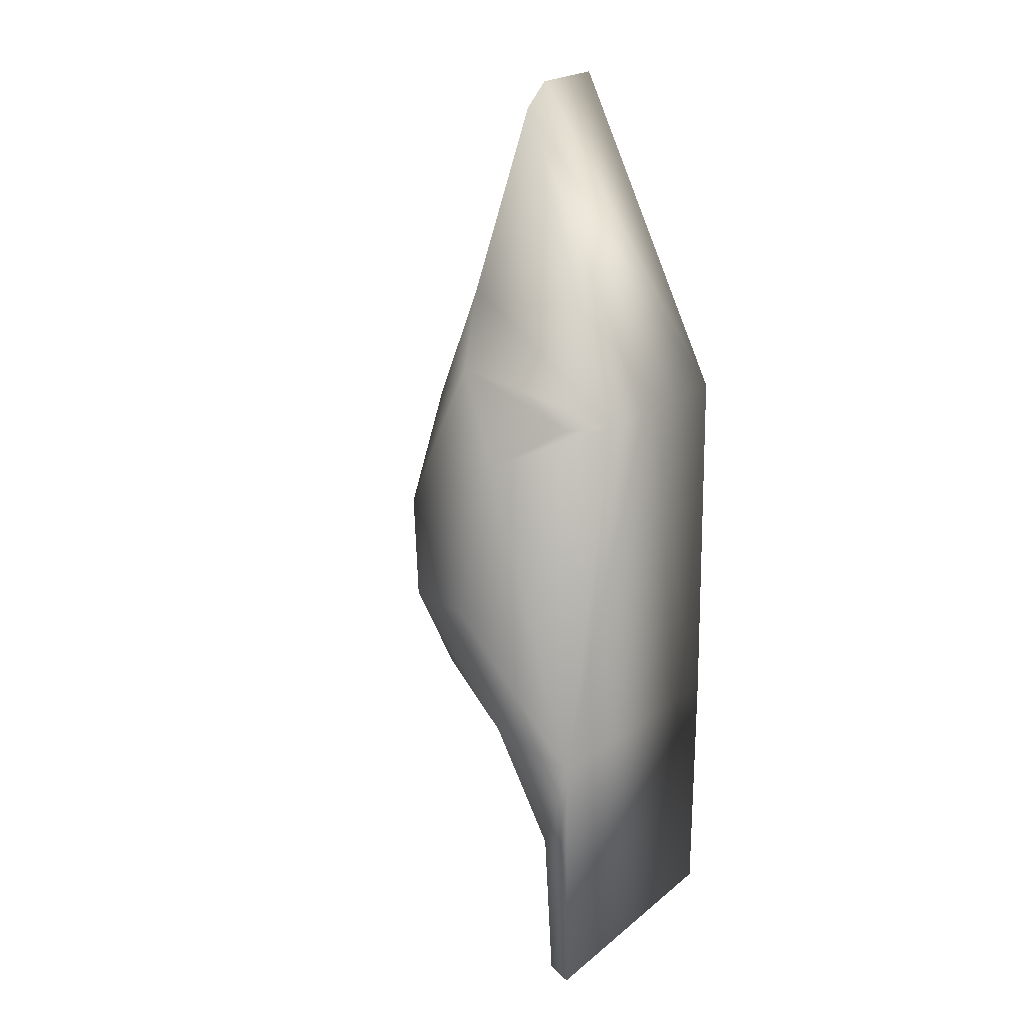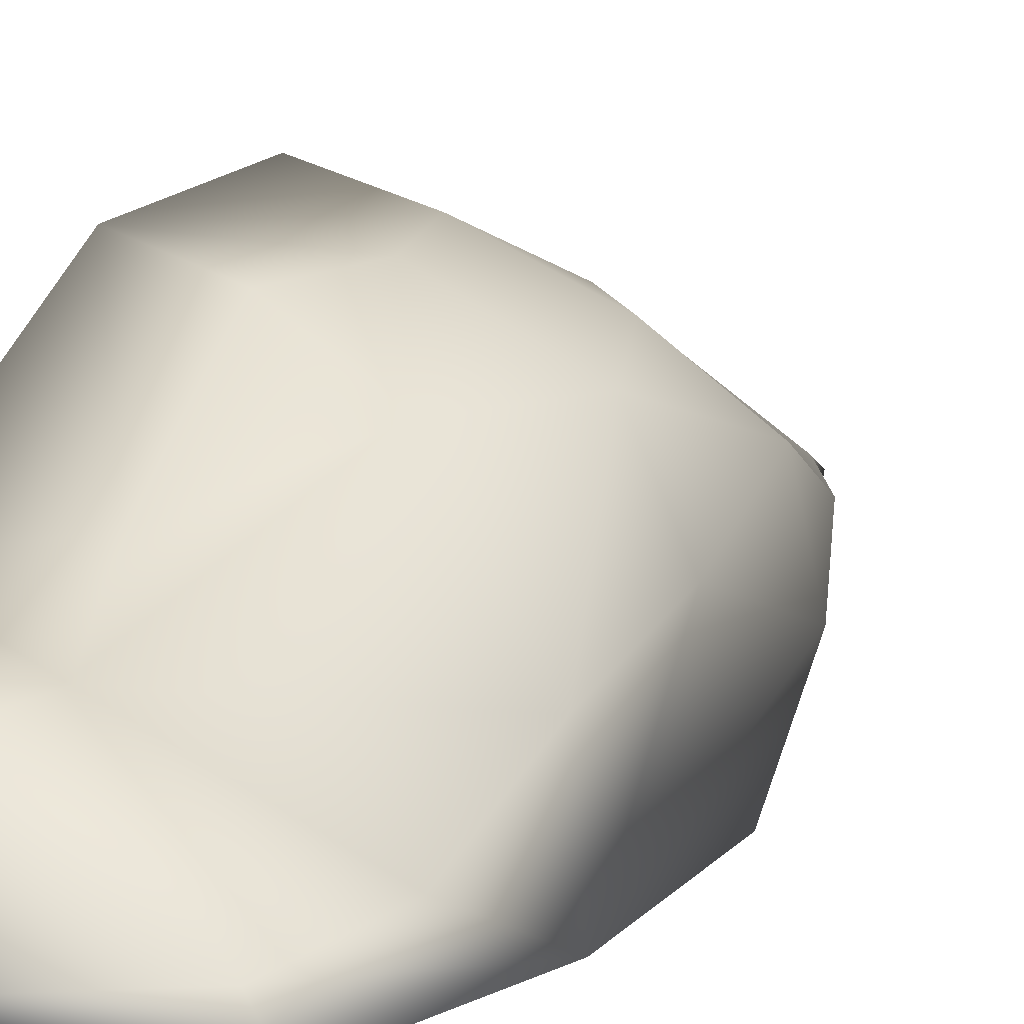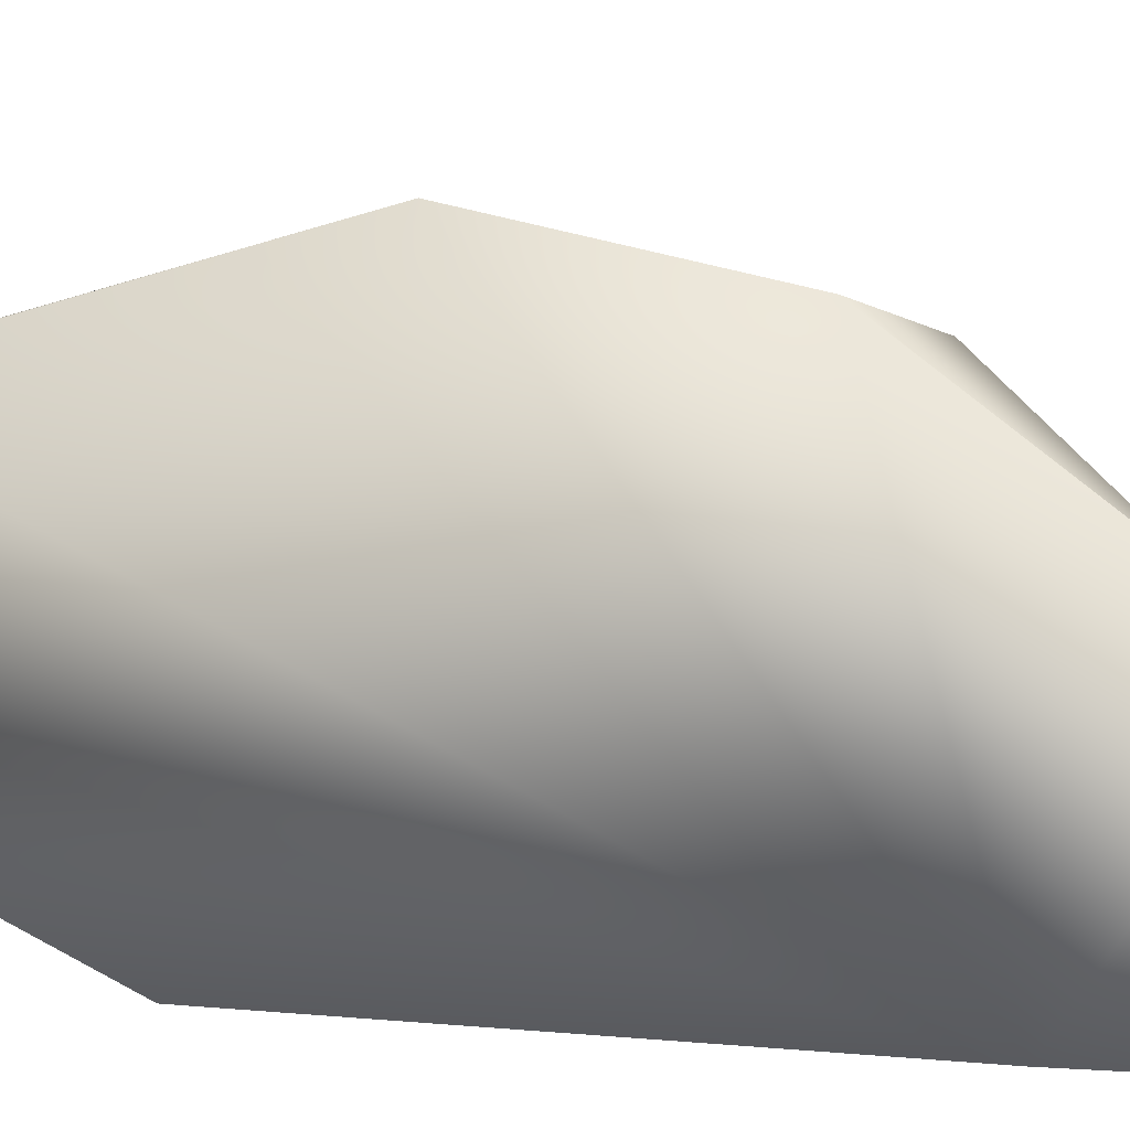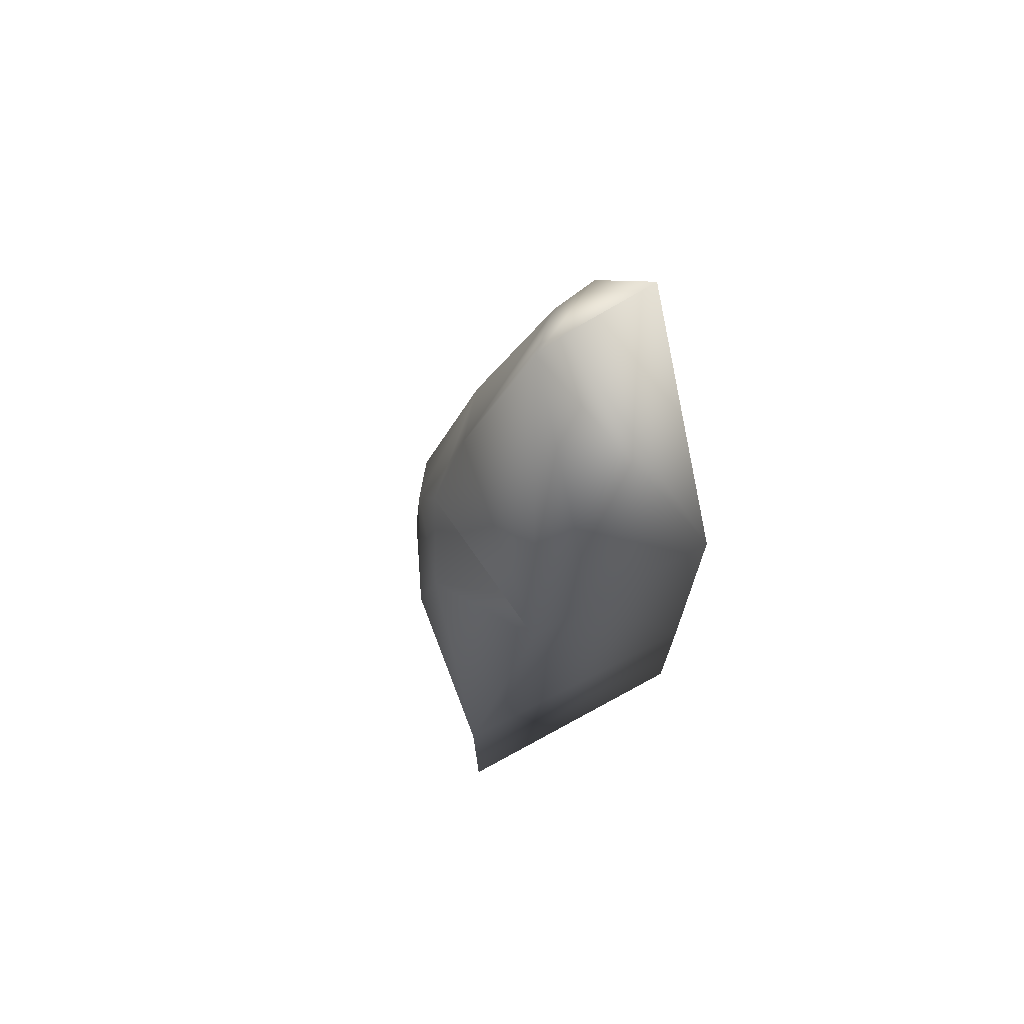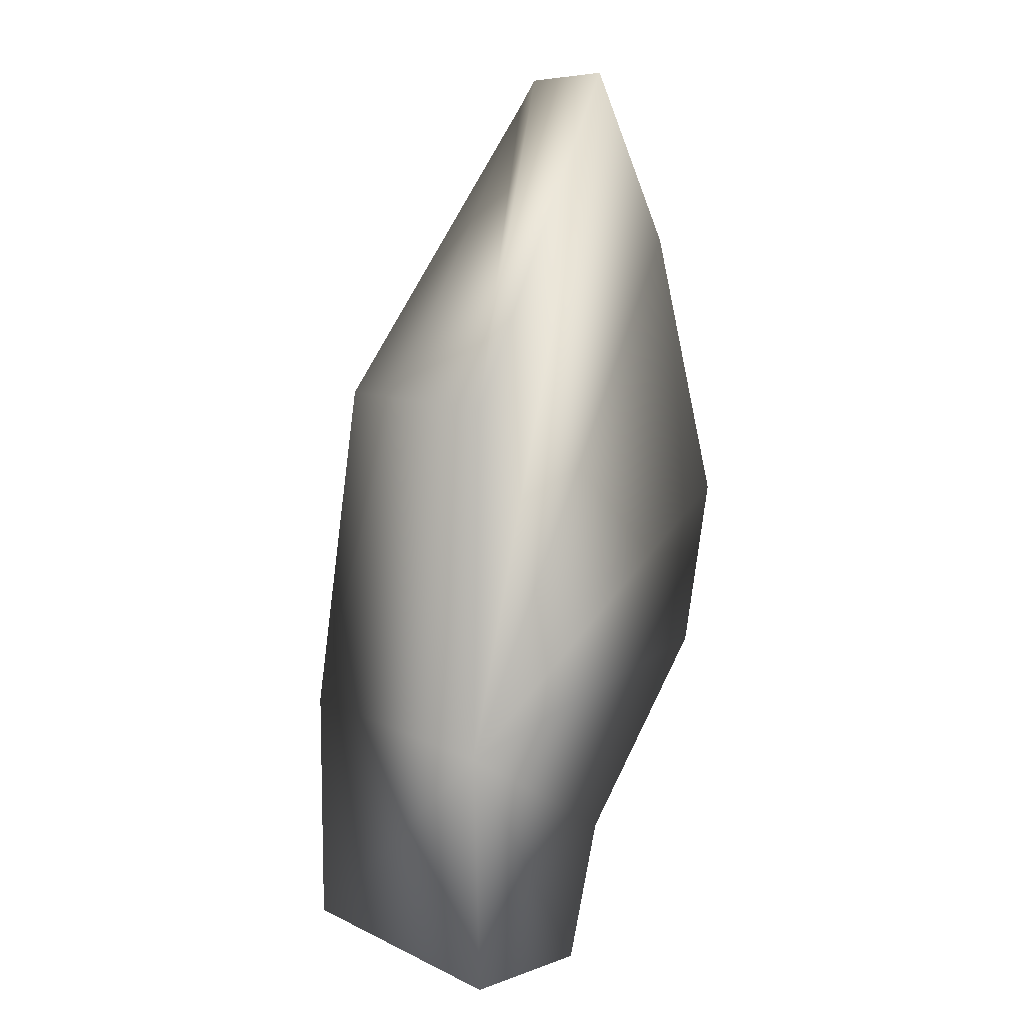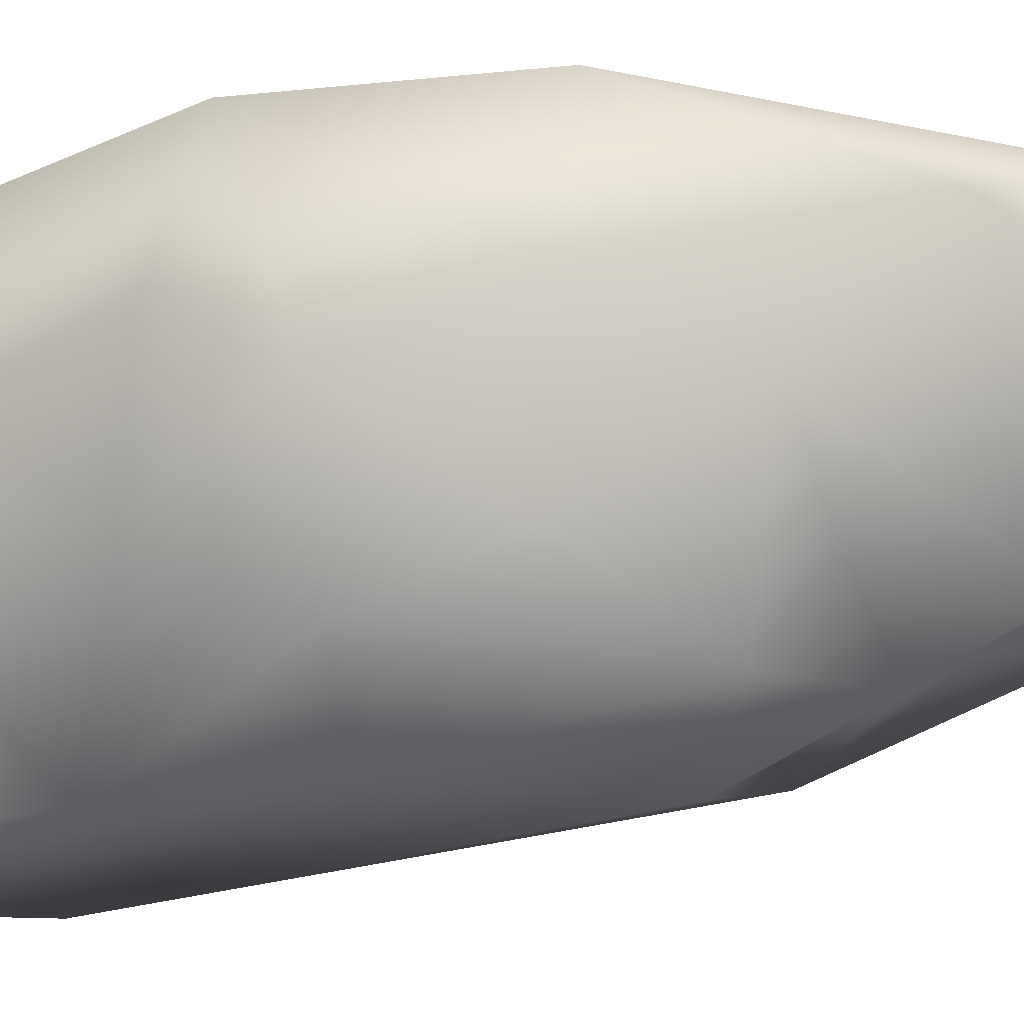
<metadata>
{"format":"obj","ext":"obj","renderer":"f3d","projection":"perspective","resolution":1024,"background":"white","views":[{"elev":18.5,"azim":-55.8,"up":"+Z"},{"elev":4.3,"azim":-153.7,"up":"+Y"},{"elev":10.0,"azim":102.9,"up":"+Y"},{"elev":72.3,"azim":-28.3,"up":"+Z"},{"elev":9.9,"azim":49.0,"up":"+Z"},{"elev":61.6,"azim":-88.8,"up":"+Y"}]}
</metadata>
<code>
v 0.951 0.5545 0.507
v 0.9621 1.3 -0.8741
v 0.978 1.48 -0.08771
v 0.9754 2.238 0.9428
v 0.9683 2.423 1.871
v 0.47 2.265 1.848
v 0.2627 2.16 1.187
v 0.4365 2.086 0.7686
v 0.4401 1.541 0.1716
v 0.3037 1.238 -0.2638
v 0.3834 1.16 -0.8718
v 0.9711 0.5764 -0.8711
v -0.5686 0.5676 -0.8594
v -0.5764 0.5764 0.5289
v -0.4731 0.7371 -0.8721
v -0.02741 1.783 0.7318
v -0.3037 1.834 1.276
v -0.1189 2.001 1.788
v -0.3201 1.653 2.324
v -0.4856 1.118 0.619
v -0.5102 1.37 1.308
v -0.4651 1.176 2.233
v -0.2909 1.479 2.726
v -0.1555 0.8638 2.42
v -0.1532 0.5712 2.495
v -0.05269 1.565 3.134
v 0.3183 1.455 4.152
v 0.2263 0.5898 2.489
v 0.9711 0.5807 2.492
v 0.4626 1.436 4.293
v 0.9851 1.458 4.312
v 0.9719 1.97 3.38
v 0.8221 2.13 2.841
v 0.2836 2.072 2.374
v 0.47 2.265 1.848
v 0.9683 2.423 1.871
v -0.1189 2.001 1.788
v -0.4591 0.7979 -0.04323
g T_Rex_Head_L_Col1
f 1 2 3
f 4 1 3
f 1 4 5
f 4 6 5
f 4 7 6
f 7 4 8
f 9 8 4
f 9 4 3
f 10 3 2
f 9 3 10
f 10 2 11
f 11 2 12
f 1 12 2
f 1 13 12
f 1 14 13
f 12 13 15
f 15 11 12
f 10 11 15
f 14 15 13
f 8 16 7
f 8 9 16
f 10 16 9
f 17 7 16
f 7 17 18
f 6 7 18
f 17 19 18
f 17 16 20
f 16 10 20
f 21 19 17
f 20 21 17
f 14 21 20
f 21 22 19
f 22 21 14
f 22 23 19
f 24 23 22
f 23 24 25
f 22 14 25
f 22 25 24
f 23 25 26
f 25 27 26
f 25 28 27
f 28 25 14
f 29 27 28
f 29 30 27
f 27 30 31
f 29 31 30
f 1 31 29
f 28 1 29
f 1 32 31
f 27 31 32
f 32 33 27
f 26 27 33
f 33 34 26
f 23 26 34
f 19 23 34
f 33 35 34
f 35 33 36
f 37 34 35
f 34 37 19
f 1 5 32
f 5 33 32
f 28 14 1
f 14 20 38
f 10 38 20
f 38 10 15
f 14 38 15

</code>
